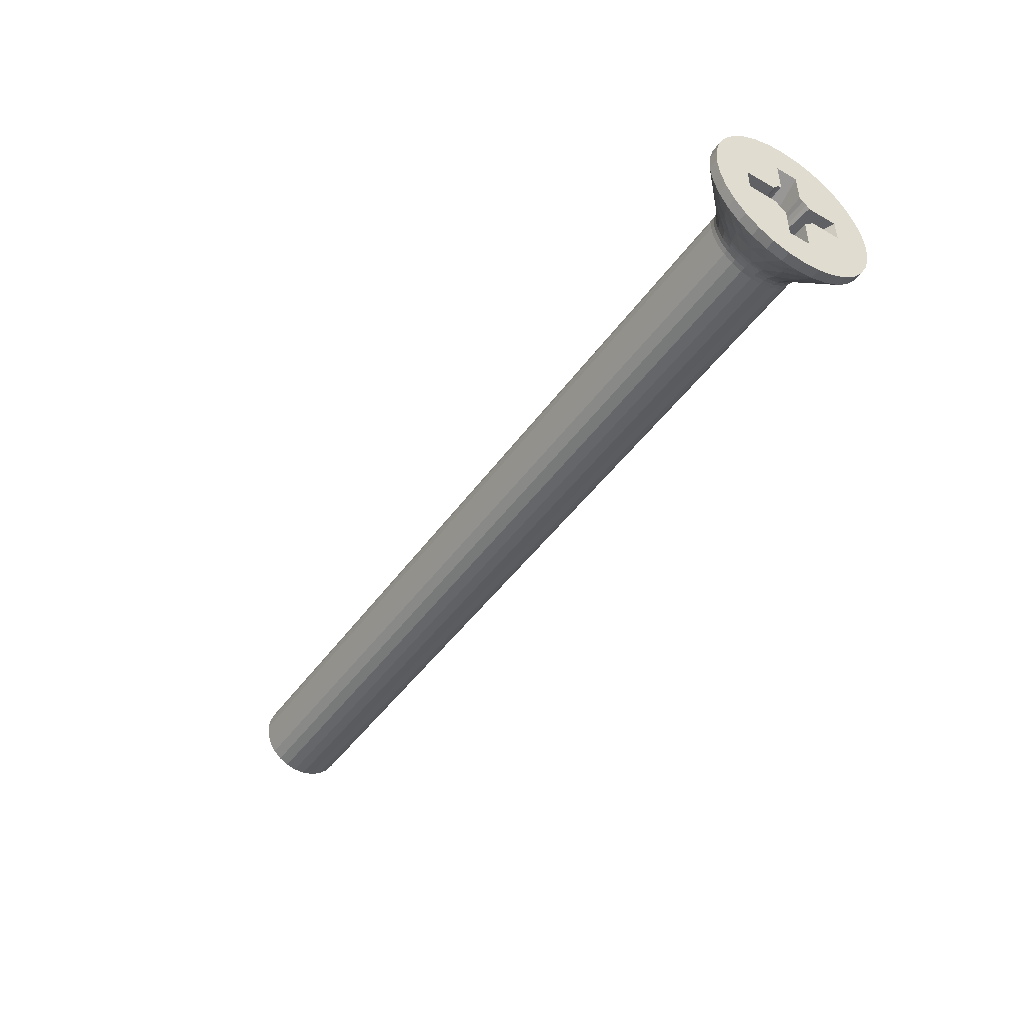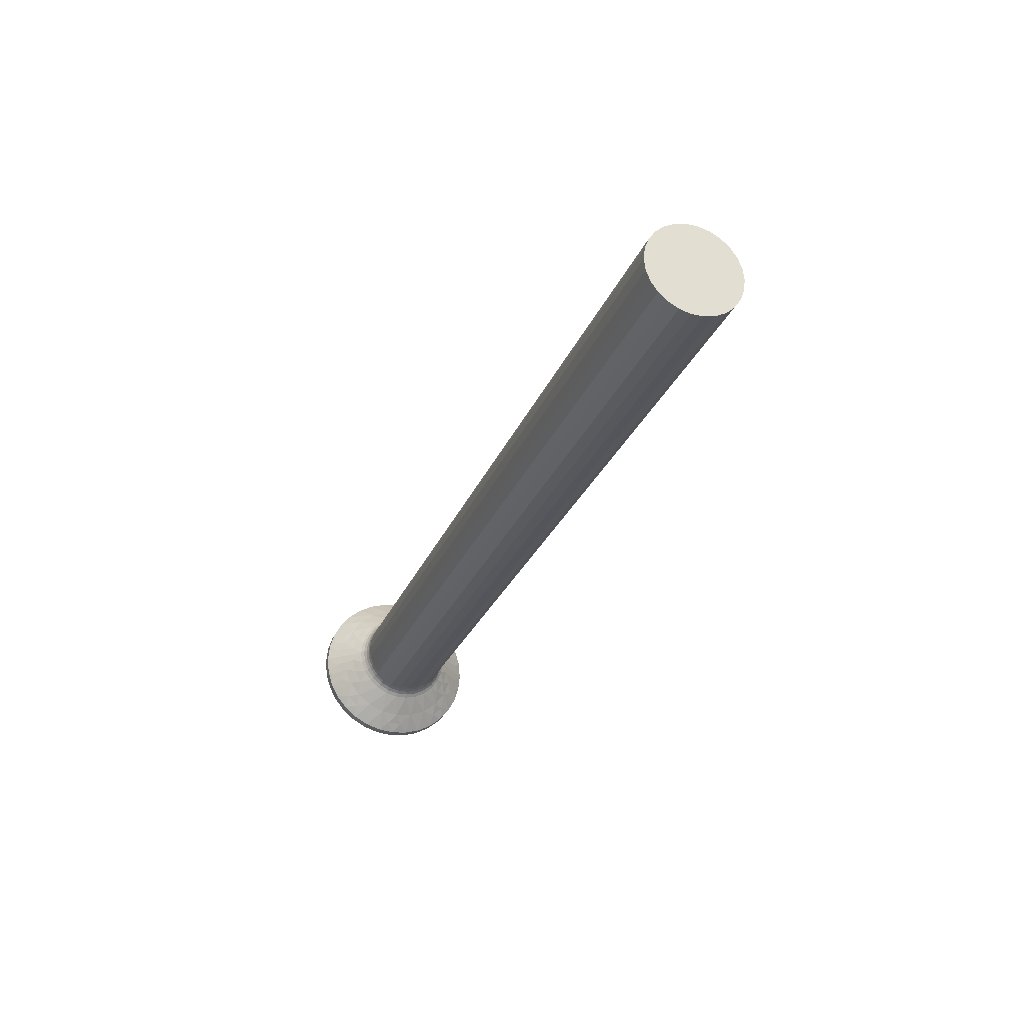
<metadata>
{"format":"obj","ext":"obj","renderer":"f3d","projection":"perspective","resolution":1024,"background":"white","views":[{"elev":-45.8,"azim":-123.3,"up":"+Y"},{"elev":-27.7,"azim":70.7,"up":"+Y"}]}
</metadata>
<code>
v 3.45 0 1.28
v 3.589 -0.3704 0.7691
v 3.45 -0.2493 1.256
v 3.45 -0.71 1.066
v 3.45 -0.8439 0.9631
v 3.589 -0.6674 0.5323
v 3.727 -0.3337 0.2661
v 3.727 -0.1852 0.3846
v 3.45 0 -1.28
v 3.727 -0.09498 -0.4161
v 3.866 -0 0
v 3.589 -0.3704 -0.7691
v 3.797 -0.0926 -0.1923
v 3.727 -0.1852 -0.3846
v 3.727 -0.1258 -0.4079
v 3.727 -0.3337 -0.2661
v 3.797 -0.1331 -0.1669
v 3.797 -0.1669 -0.1331
v 3.727 -0.4161 -0.09498
v 3.797 -0.1331 0.1669
v 3.797 -0.0926 0.1923
v 3.727 -0.1258 0.4079
v 3.727 -0.09498 0.4161
v 3.727 -0.4161 0.09498
v 3.797 -0.2121 0.02389
v 3.831 -0.09614 0.0463
v 3.45 -0.8439 -0.9631
v 3.45 -0.71 -1.066
v 3.45 -0.2493 -1.256
v 3.45 -0.489 -1.183
v 3.45 -1.202 -0.4422
v 3.589 -0.6674 -0.5323
v 3.45 -1.066 -0.71
v 3.45 -0.9631 -0.8439
v 3.45 -1.272 -0.1502
v 3.589 -0.8323 -0.19
v 3.45 -1.272 0.1502
v 3.45 -1.202 0.4422
v 3.589 -0.8323 0.19
v 3.45 -0.9631 0.8439
v 3.45 -1.066 0.71
v 3.45 -0.489 1.183
v 3.347 -1.447 2.757
v 3.347 -0.7453 3.024
v 3.088 -1.512 2.88
v 2.861 -1.598 -3.045
v 3.088 -2.157 -2.435
v 2.861 -2.281 -2.574
v 3.088 -0.7784 3.158
v 3.088 0 3.253
v 3.347 0 3.114
v 3.629 -0.7248 2.941
v 3.629 0 3.029
v 3.088 -1.512 -2.88
v 3.921 -0.7179 2.913
v 3.921 -1.394 2.656
v 3.629 -1.408 2.682
v 3.347 -1.447 -2.757
v 3.347 -2.065 -2.331
v 3.921 -1.989 -2.246
v 3.629 -2.008 -2.267
v 3.921 -1.394 -2.656
v 3.629 -1.408 -2.682
v 3.088 -2.677 -1.848
v 2.861 -2.831 -1.954
v 3.347 -2.563 -1.769
v 3.921 -2.469 -1.704
v 3.629 -2.493 -1.721
v 3.088 -3.041 -1.153
v 2.861 -3.216 -1.22
v 3.347 -2.912 -1.104
v 3.921 -2.805 -1.064
v 3.629 -2.832 -1.074
v 3.088 -3.229 -0.3921
v 2.861 -3.414 -0.4146
v 3.347 -3.091 -0.3754
v 3.629 -3.007 -0.3651
v 3.921 -2.978 -0.3616
v 3.088 -3.229 0.3921
v 2.861 -3.414 0.4146
v 3.347 -3.091 0.3754
v 3.921 -2.978 0.3616
v 3.629 -3.007 0.3651
v 3.088 -3.041 1.153
v 2.861 -3.216 1.22
v 3.347 -2.912 1.104
v 3.921 -2.805 1.064
v 3.629 -2.832 1.074
v 3.088 -2.677 1.848
v 2.861 -2.831 1.954
v 3.347 -2.563 1.769
v 3.921 -2.469 1.704
v 3.629 -2.493 1.721
v 3.088 -2.157 2.435
v 2.861 -2.281 2.574
v 3.347 -2.065 2.331
v 3.921 0 3
v 3.088 0 -3.253
v 3.088 -0.7784 -3.158
v 2.861 0 -3.439
v 2.861 -0.8231 -3.339
v 3.921 -1.989 2.246
v 3.629 -2.008 2.267
v 3.347 -0.7453 -3.024
v 3.347 0 -3.114
v 2.861 -1.598 3.045
v 3.921 -0.7179 -2.913
v 3.629 -0.7248 -2.941
v 3.921 0 -3
v 3.629 0 -3.029
v 2.861 0 3.439
v 2.861 -0.8231 3.339
v 60 0 3
v 60 0.7179 2.913
v 3.921 0.7179 2.913
v 60 1.394 2.656
v 3.921 1.394 2.656
v 60 1.989 2.246
v 3.921 1.989 2.246
v 60 2.469 1.704
v 3.921 2.469 1.704
v 60 2.805 1.064
v 3.921 2.805 1.064
v 60 2.978 0.3616
v 3.921 2.978 0.3616
v 60 2.978 -0.3616
v 3.921 2.978 -0.3616
v 60 2.805 -1.064
v 3.921 2.805 -1.064
v 60 2.469 -1.704
v 3.921 2.469 -1.704
v 60 1.989 -2.246
v 3.921 1.989 -2.246
v 60 1.394 -2.656
v 3.921 1.394 -2.656
v 60 0.7179 -2.913
v 3.921 0.7179 -2.913
v 60 0 -3
v 1.755 4.545 0
v 1.755 4.39 1.176
v 2.861 3.414 0.4146
v 1.755 4.39 -1.176
v 2.861 3.414 -0.4146
v 2.861 3.216 -1.22
v 0.65 5.22 -2.162
v 0.65 5.541 -1.102
v 1.755 3.936 -2.272
v 2.861 2.831 -1.954
v 0.65 4.698 -3.139
v 1.755 3.214 -3.214
v 2.861 2.281 -2.574
v 2.308 0.5211 3.958
v 2.861 0.8231 3.339
v 2.308 1.453 3.718
v 2.861 1.598 3.045
v 1.755 2.272 3.936
v 1.755 1.176 4.39
v 1.203 0.6653 5.054
v 0.65 1.102 5.541
v 0.65 0 5.65
v 2.308 2.333 3.239
v 2.861 2.281 2.574
v 1.755 3.214 3.214
v 1.203 3.234 3.94
v 0.65 3.995 3.995
v 0.65 3.139 4.698
v 1.203 3.94 3.234
v 0.65 4.698 3.139
v 1.755 3.936 2.272
v 1.203 5.073 0.4996
v 0.65 5.65 0
v 0.65 5.541 1.102
v 1.203 5.073 -0.4996
v 2.308 2.333 -3.239
v 2.861 1.598 -3.045
v 1.755 2.272 -3.936
v 1.203 3.94 -3.234
v 0.65 3.995 -3.995
v 2.308 1.453 -3.718
v 2.861 0.8231 -3.339
v 1.755 1.176 -4.39
v 1.203 3.234 -3.94
v 0.65 3.139 -4.698
v 2.308 0.5211 -3.958
v 1.203 0.6653 -5.054
v 0.65 0 -5.65
v 0.65 1.102 -5.541
v 0.9263 1.391 5.191
v 0.65 2.162 5.22
v 0.9263 1.391 -5.191
v 0.65 2.162 -5.22
v 1.341 1.898 4.582
v 1.341 1.898 -4.582
v 1.272 2.585 4.313
v 1.272 2.585 -4.313
v 2.861 2.831 1.954
v 2.861 3.216 1.22
v 0.65 5.22 2.162
v 0 1.102 5.541
v 0 0 5.65
v 0 2.162 5.22
v 0 3.139 4.698
v 0 3.995 3.995
v 0 4.698 3.139
v 0 5.22 2.162
v 0 5.541 1.102
v 0 5.65 0
v 0 5.541 -1.102
v 0 5.22 -2.162
v 0 4.698 -3.139
v 0 3.995 -3.995
v 0 3.139 -4.698
v 0 2.162 -5.22
v 0 1.102 -5.541
v 0 0 -5.65
v 3.45 -1.58 0.71
v 0 -3.3 0.71
v 0 -1.346 0.71
v 3.45 1.58 0.71
v 3.45 1.066 0.71
v 0 1.346 0.71
v 0 3.3 0.71
v 3.45 -1.58 -0.71
v 0 -1.346 -0.71
v 0 -3.3 -0.71
v 3.45 1.58 -0.71
v 0 3.3 -0.71
v 0 1.346 -0.71
v 3.45 1.066 -0.71
v 3.45 -0.71 1.58
v 3.45 0.71 1.58
v 3.45 0.2493 1.256
v 3.45 0.489 1.183
v 3.45 0.71 1.066
v 3.45 1.202 0.4422
v 3.45 1.272 0.1502
v 3.45 1.272 -0.1502
v 3.45 1.202 -0.4422
v 3.45 0.71 -1.58
v 0 0.71 -1.346
v 0 0.71 -3.3
v 3.45 0.71 -1.066
v 3.45 -0.71 -1.58
v 0 -0.71 -3.3
v 0 -0.71 -1.346
v 0 -0.71 1.346
v 0 -0.71 3.3
v 0 0.71 3.3
v 0 0.71 1.346
v 0 -3.995 3.995
v 0 -3.139 4.698
v 0 -0.9632 1.178
v 0 1.178 -0.9632
v 0 -2.162 5.22
v 0 0.9632 1.178
v 0 -3.995 -3.995
v 0 -4.698 -3.139
v 0 1.178 0.9632
v 0 -5.22 -2.162
v 0 -5.541 -1.102
v 0 -5.65 0
v 0 -1.102 -5.541
v 0 -2.162 -5.22
v 0 -3.139 -4.698
v 0 -1.102 5.541
v 0 -5.541 1.102
v 0 -5.22 2.162
v 0 -0.9632 -1.178
v 0 -1.178 -0.9632
v 0 -4.698 3.139
v 0 -1.178 0.9632
v 0 0.9632 -1.178
v 0.65 -1.102 -5.541
v 0.65 -2.162 -5.22
v 0.65 -3.139 -4.698
v 0.65 -3.995 -3.995
v 0.65 -4.698 -3.139
v 0.65 -5.22 -2.162
v 0.65 -5.541 -1.102
v 0.65 -5.65 0
v 0.65 -5.541 1.102
v 0.65 -5.22 2.162
v 0.65 -4.698 3.139
v 0.65 -3.995 3.995
v 0.65 -3.139 4.698
v 0.65 -2.162 5.22
v 0.65 -1.102 5.541
v 1.755 -4.545 -0
v 1.755 -4.39 -1.176
v 1.755 -4.39 1.176
v 1.755 -3.936 2.272
v 1.755 -3.214 3.214
v 2.308 -0.5211 -3.958
v 2.308 -1.453 -3.718
v 1.755 -2.272 -3.936
v 1.755 -1.176 -4.39
v 1.203 -0.6653 -5.054
v 2.308 -2.333 -3.239
v 1.755 -3.214 -3.214
v 1.203 -3.234 -3.94
v 1.203 -3.94 -3.234
v 1.755 -3.936 -2.272
v 1.203 -5.073 -0.4996
v 1.203 -5.073 0.4996
v 2.308 -2.333 3.239
v 1.755 -2.272 3.936
v 1.203 -3.94 3.234
v 2.308 -1.453 3.718
v 1.755 -1.176 4.39
v 1.203 -3.234 3.94
v 2.308 -0.5211 3.958
v 1.203 -0.6653 5.054
v 0.9263 -1.391 -5.191
v 0.9263 -1.391 5.191
v 1.341 -1.898 -4.582
v 1.341 -1.898 4.582
v 1.272 -2.585 -4.313
v 1.272 -2.585 4.313
v 60 -0.7179 -2.913
v 60 -1.394 -2.656
v 60 -1.989 -2.246
v 60 -2.469 -1.704
v 60 -2.805 -1.064
v 60 -2.978 -0.3616
v 60 -2.978 0.3616
v 60 -2.805 1.064
v 60 -2.469 1.704
v 60 -1.989 2.246
v 60 -1.394 2.656
v 60 -0.7179 2.913
v 3.088 1.512 -2.88
v 3.347 0.7453 -3.024
v 3.088 0.7784 -3.158
v 3.629 0.7248 -2.941
v 3.088 1.512 2.88
v 3.088 2.157 2.435
v 3.629 1.408 -2.682
v 3.347 1.447 -2.757
v 3.347 1.447 2.757
v 3.347 2.065 2.331
v 3.629 2.008 2.267
v 3.629 1.408 2.682
v 3.088 2.677 1.848
v 3.347 2.563 1.769
v 3.629 2.493 1.721
v 3.088 3.041 1.153
v 3.347 2.912 1.104
v 3.629 2.832 1.074
v 3.088 3.229 0.3921
v 3.347 3.091 0.3754
v 3.629 3.007 0.3651
v 3.088 3.229 -0.3921
v 3.347 3.091 -0.3754
v 3.629 3.007 -0.3651
v 3.088 3.041 -1.153
v 3.347 2.912 -1.104
v 3.629 2.832 -1.074
v 3.088 2.677 -1.848
v 3.347 2.563 -1.769
v 3.629 2.493 -1.721
v 3.088 2.157 -2.435
v 3.347 2.065 -2.331
v 3.088 0.7784 3.158
v 3.629 2.008 -2.267
v 3.347 0.7453 3.024
v 3.629 0.7248 2.941
v 3.45 0.489 -1.183
v 3.45 0.2493 -1.256
v 3.45 0.8439 0.9631
v 3.45 0.9631 0.8439
v 3.45 0.9631 -0.8439
v 3.45 0.8439 -0.9631
v 3.589 0.3704 -0.7691
v 3.589 0.6674 -0.5323
v 3.727 0.3337 -0.2661
v 3.727 0.1852 -0.3846
v 3.727 0.09498 0.4161
v 3.589 0.3704 0.7691
v 3.797 0.0926 0.1923
v 3.727 0.1852 0.3846
v 3.727 0.1258 0.4079
v 3.727 0.3337 0.2661
v 3.797 0.1331 0.1669
v 3.797 0.1669 0.1331
v 3.727 0.4161 0.09498
v 3.797 0.1331 -0.1669
v 3.797 0.0926 -0.1923
v 3.727 0.1258 -0.4079
v 3.727 0.09498 -0.4161
v 3.727 0.4161 -0.09498
v 3.797 0.2121 -0.02389
v 3.831 0.09614 -0.0463
v 3.589 0.6674 0.5323
v 3.589 0.8323 0.19
v 3.589 0.8323 -0.19
f 1 2 3
f 4 2 5
f 5 2 6
f 7 2 8
f 6 2 7
f 9 10 11
f 12 10 9
f 11 10 13
f 14 15 12
f 13 15 14
f 12 15 10
f 10 15 13
f 16 17 14
f 13 17 11
f 14 17 13
f 16 18 17
f 19 18 16
f 17 18 11
f 8 20 7
f 20 21 11
f 8 21 20
f 2 22 8
f 8 22 21
f 11 23 1
f 1 23 2
f 21 23 11
f 2 23 22
f 22 23 21
f 24 25 19
f 19 25 18
f 24 26 25
f 25 26 18
f 20 26 7
f 7 26 24
f 18 26 11
f 11 26 20
f 27 12 28
f 29 12 9
f 30 12 29
f 28 12 30
f 31 32 33
f 34 32 27
f 33 32 34
f 14 32 16
f 12 32 14
f 27 32 12
f 35 36 31
f 37 36 35
f 32 36 16
f 16 36 19
f 31 36 32
f 38 39 37
f 37 39 36
f 19 39 24
f 36 39 19
f 40 6 41
f 5 6 40
f 41 6 38
f 39 6 24
f 38 6 39
f 24 6 7
f 42 2 4
f 3 2 42
f 43 44 45
f 46 47 48
f 49 44 50
f 45 44 49
f 51 52 53
f 54 47 46
f 55 52 56
f 56 52 57
f 57 52 43
f 58 59 54
f 44 52 51
f 43 52 44
f 53 52 55
f 54 59 47
f 60 61 62
f 63 61 58
f 62 61 63
f 58 61 59
f 48 64 65
f 47 64 48
f 59 66 47
f 47 66 64
f 67 68 60
f 60 68 61
f 59 68 66
f 61 68 59
f 65 69 70
f 64 69 65
f 66 71 64
f 64 71 69
f 72 73 67
f 66 73 71
f 67 73 68
f 68 73 66
f 70 74 75
f 69 74 70
f 69 76 74
f 71 76 69
f 73 77 71
f 78 77 72
f 71 77 76
f 72 77 73
f 74 79 75
f 75 79 80
f 76 81 74
f 74 81 79
f 82 83 78
f 76 83 81
f 78 83 77
f 77 83 76
f 79 84 80
f 80 84 85
f 81 86 79
f 79 86 84
f 87 88 82
f 82 88 83
f 81 88 86
f 83 88 81
f 84 89 85
f 85 89 90
f 86 91 84
f 84 91 89
f 92 93 87
f 86 93 91
f 87 93 88
f 88 93 86
f 90 94 95
f 89 94 90
f 91 96 89
f 55 97 53
f 89 96 94
f 98 99 100
f 100 99 101
f 102 103 92
f 91 103 96
f 92 103 93
f 93 103 91
f 98 104 99
f 105 104 98
f 95 45 106
f 94 45 95
f 107 108 109
f 110 108 105
f 109 108 110
f 105 108 104
f 96 43 94
f 94 43 45
f 101 54 46
f 56 57 102
f 96 57 43
f 102 57 103
f 99 54 101
f 103 57 96
f 111 49 50
f 106 49 112
f 104 58 99
f 112 49 111
f 99 58 54
f 104 63 58
f 62 63 107
f 45 49 106
f 107 63 108
f 50 44 51
f 108 63 104
f 97 113 114
f 115 114 116
f 115 97 114
f 117 116 118
f 117 115 116
f 119 118 120
f 119 117 118
f 121 120 122
f 121 119 120
f 123 122 124
f 123 121 122
f 125 124 126
f 125 123 124
f 127 126 128
f 127 125 126
f 129 128 130
f 129 127 128
f 131 130 132
f 131 129 130
f 133 132 134
f 133 131 132
f 135 134 136
f 135 133 134
f 137 136 138
f 137 135 136
f 109 137 138
f 139 140 141
f 142 143 144
f 142 145 146
f 142 139 143
f 147 144 148
f 147 149 145
f 147 142 144
f 147 145 142
f 150 148 151
f 150 147 148
f 152 111 153
f 154 153 155
f 154 156 157
f 154 157 152
f 154 152 153
f 158 159 160
f 158 160 111
f 158 111 152
f 158 152 157
f 161 155 162
f 161 154 155
f 161 156 154
f 161 162 163
f 161 163 156
f 164 165 166
f 164 156 163
f 167 164 163
f 167 168 165
f 167 163 169
f 167 169 168
f 167 165 164
f 170 171 172
f 170 172 140
f 170 140 139
f 173 170 139
f 173 146 171
f 173 171 170
f 173 142 146
f 173 139 142
f 174 151 175
f 174 150 151
f 174 176 150
f 177 178 149
f 177 149 147
f 177 147 150
f 179 175 180
f 179 174 175
f 179 176 174
f 179 181 176
f 182 177 150
f 182 183 178
f 182 150 176
f 182 178 177
f 184 180 100
f 184 181 179
f 184 179 180
f 185 100 186
f 185 181 184
f 185 186 187
f 185 184 100
f 188 189 159
f 188 159 158
f 188 158 157
f 190 187 191
f 190 181 185
f 190 185 187
f 192 188 157
f 192 189 188
f 192 157 156
f 193 181 190
f 193 176 181
f 193 190 191
f 194 156 164
f 194 166 189
f 194 192 156
f 194 189 192
f 194 164 166
f 195 183 182
f 195 182 176
f 195 191 183
f 195 193 191
f 195 176 193
f 163 162 196
f 169 196 197
f 169 198 168
f 169 163 196
f 140 197 141
f 140 172 198
f 140 169 197
f 140 198 169
f 139 141 143
f 199 160 159
f 199 200 160
f 201 159 189
f 201 199 159
f 202 189 166
f 202 201 189
f 203 166 165
f 203 202 166
f 204 165 168
f 204 203 165
f 205 168 198
f 205 204 168
f 206 198 172
f 206 205 198
f 207 172 171
f 207 206 172
f 208 171 146
f 208 207 171
f 209 146 145
f 209 208 146
f 210 145 149
f 210 209 145
f 211 149 178
f 211 210 149
f 212 178 183
f 212 211 178
f 213 183 191
f 213 212 183
f 214 191 187
f 214 213 191
f 215 214 187
f 215 187 186
f 216 217 218
f 41 216 218
f 219 220 221
f 219 221 222
f 223 224 225
f 33 224 223
f 226 227 228
f 226 228 229
f 41 38 216
f 38 37 216
f 35 223 37
f 37 223 216
f 35 31 223
f 31 33 223
f 230 42 4
f 230 3 42
f 230 1 3
f 1 231 232
f 230 231 1
f 231 233 232
f 231 234 233
f 220 219 235
f 219 236 235
f 237 226 238
f 238 226 229
f 219 226 236
f 236 226 237
f 239 240 241
f 242 240 239
f 243 244 245
f 28 243 245
f 230 4 246
f 230 246 247
f 231 248 249
f 231 249 234
f 247 217 250
f 247 250 251
f 247 246 252
f 247 252 217
f 227 211 241
f 227 210 211
f 227 253 228
f 227 241 253
f 209 210 227
f 254 247 251
f 248 255 249
f 225 256 257
f 248 258 255
f 225 257 259
f 225 259 260
f 225 260 261
f 222 258 248
f 244 215 262
f 222 221 258
f 244 262 263
f 244 263 264
f 208 209 227
f 244 264 256
f 244 256 225
f 265 247 254
f 207 227 222
f 207 208 227
f 217 261 266
f 217 266 267
f 217 225 261
f 200 247 265
f 200 248 247
f 241 213 214
f 241 214 215
f 199 248 200
f 241 215 244
f 206 207 222
f 268 244 225
f 201 248 199
f 268 225 269
f 205 206 222
f 224 269 225
f 202 248 201
f 245 244 268
f 204 205 222
f 212 213 241
f 203 222 248
f 203 204 222
f 203 248 202
f 270 217 267
f 271 218 217
f 272 241 240
f 211 212 241
f 250 217 270
f 252 271 217
f 253 241 272
f 262 215 186
f 262 186 273
f 263 273 274
f 263 262 273
f 264 274 275
f 264 263 274
f 256 275 276
f 256 264 275
f 257 276 277
f 257 256 276
f 259 277 278
f 259 257 277
f 260 278 279
f 260 259 278
f 261 279 280
f 261 260 279
f 266 280 281
f 266 261 280
f 267 281 282
f 267 266 281
f 270 282 283
f 270 267 282
f 250 283 284
f 250 270 283
f 251 284 285
f 251 250 284
f 254 285 286
f 254 251 285
f 265 286 287
f 265 254 286
f 200 265 287
f 200 287 160
f 288 289 75
f 290 80 85
f 290 282 281
f 290 288 80
f 291 85 90
f 291 283 282
f 291 290 85
f 291 282 290
f 292 90 95
f 292 291 90
f 293 100 101
f 294 101 46
f 294 295 296
f 294 296 293
f 294 293 101
f 297 186 100
f 297 273 186
f 297 100 293
f 297 293 296
f 298 46 48
f 298 294 46
f 298 295 294
f 298 48 299
f 298 299 295
f 300 276 275
f 300 295 299
f 301 300 299
f 301 277 276
f 301 299 302
f 301 276 300
f 301 302 277
f 303 280 279
f 303 279 289
f 303 289 288
f 304 303 288
f 304 281 280
f 304 280 303
f 304 290 281
f 304 288 290
f 305 95 106
f 305 292 95
f 305 306 292
f 307 284 283
f 307 283 291
f 307 291 292
f 308 106 112
f 308 305 106
f 308 306 305
f 308 309 306
f 310 307 292
f 310 285 284
f 310 292 306
f 310 284 307
f 311 112 111
f 311 309 308
f 311 308 112
f 312 111 160
f 312 309 311
f 312 160 287
f 312 311 111
f 313 274 273
f 313 273 297
f 313 297 296
f 314 287 286
f 314 312 287
f 314 309 312
f 315 313 296
f 315 296 295
f 315 274 313
f 316 309 314
f 316 306 309
f 316 314 286
f 317 295 300
f 317 275 274
f 317 315 295
f 317 274 315
f 317 300 275
f 318 285 310
f 318 310 306
f 318 286 285
f 318 316 286
f 318 306 316
f 299 48 65
f 302 65 70
f 302 278 277
f 302 299 65
f 289 70 75
f 289 279 278
f 289 302 70
f 289 278 302
f 288 75 80
f 109 138 319
f 107 319 320
f 107 109 319
f 62 320 321
f 62 107 320
f 60 321 322
f 60 62 321
f 67 322 323
f 67 60 322
f 72 323 324
f 72 67 323
f 78 324 325
f 78 72 324
f 82 325 326
f 82 78 325
f 87 326 327
f 87 82 326
f 92 327 328
f 92 87 327
f 102 328 329
f 102 92 328
f 56 329 330
f 56 102 329
f 55 330 113
f 55 56 330
f 97 55 113
f 329 328 327
f 325 327 326
f 322 324 323
f 322 325 324
f 120 114 113
f 120 116 114
f 120 118 116
f 120 113 330
f 122 330 329
f 122 329 327
f 122 120 330
f 319 321 320
f 319 322 321
f 136 319 138
f 128 124 122
f 128 126 124
f 130 327 325
f 130 325 322
f 130 122 327
f 130 322 319
f 130 319 136
f 130 128 122
f 132 136 134
f 132 130 136
f 331 332 333
f 333 332 98
f 137 334 135
f 105 334 110
f 335 336 155
f 135 334 337
f 337 334 338
f 339 340 335
f 332 334 105
f 338 334 332
f 110 334 137
f 335 340 336
f 119 341 117
f 342 341 339
f 117 341 342
f 339 341 340
f 162 343 196
f 336 343 162
f 340 344 336
f 336 344 343
f 341 345 340
f 121 345 119
f 340 345 344
f 119 345 341
f 196 346 197
f 343 346 196
f 344 347 343
f 343 347 346
f 123 348 121
f 345 348 344
f 344 348 347
f 121 348 345
f 197 349 141
f 346 349 197
f 347 350 346
f 346 350 349
f 125 351 123
f 348 351 347
f 123 351 348
f 347 351 350
f 349 352 141
f 141 352 143
f 349 353 352
f 350 353 349
f 127 354 125
f 125 354 351
f 351 354 350
f 350 354 353
f 352 355 143
f 143 355 144
f 352 356 355
f 353 356 352
f 129 357 127
f 127 357 354
f 354 357 353
f 353 357 356
f 144 358 148
f 355 358 144
f 355 359 358
f 356 359 355
f 131 360 129
f 129 360 357
f 357 360 356
f 356 360 359
f 148 361 151
f 358 361 148
f 359 362 358
f 137 109 110
f 358 362 361
f 50 363 111
f 111 363 153
f 133 364 131
f 359 364 362
f 131 364 360
f 360 364 359
f 51 365 50
f 151 331 175
f 50 365 363
f 361 331 151
f 115 366 97
f 53 366 51
f 97 366 53
f 51 366 365
f 362 338 361
f 361 338 331
f 153 335 155
f 135 337 133
f 362 337 338
f 133 337 364
f 363 335 153
f 364 337 362
f 365 339 363
f 175 333 180
f 180 333 100
f 100 333 98
f 363 339 335
f 365 342 339
f 117 342 115
f 331 333 175
f 115 342 366
f 98 332 105
f 366 342 365
f 338 332 331
f 155 336 162
f 30 243 28
f 30 29 243
f 29 9 243
f 242 239 367
f 367 239 368
f 368 239 9
f 9 239 243
f 217 223 225
f 217 216 223
f 219 222 227
f 219 227 226
f 241 243 239
f 244 243 241
f 231 247 248
f 230 247 231
f 218 271 41
f 41 271 40
f 40 252 5
f 5 252 4
f 271 252 40
f 252 246 4
f 249 255 234
f 234 255 369
f 369 258 370
f 370 258 220
f 255 258 369
f 258 221 220
f 228 253 229
f 229 253 371
f 371 272 372
f 372 272 242
f 253 272 371
f 272 240 242
f 245 268 28
f 28 268 27
f 27 269 34
f 34 269 33
f 268 269 27
f 269 224 33
f 368 373 367
f 9 373 368
f 242 373 372
f 372 373 374
f 375 373 376
f 374 373 375
f 1 377 11
f 378 377 1
f 11 377 379
f 380 381 378
f 379 381 380
f 378 381 377
f 377 381 379
f 382 383 380
f 379 383 11
f 380 383 379
f 382 384 383
f 385 384 382
f 383 384 11
f 376 386 375
f 386 387 11
f 376 387 386
f 373 388 376
f 376 388 387
f 11 389 9
f 9 389 373
f 387 389 11
f 373 389 388
f 388 389 387
f 390 391 385
f 385 391 384
f 390 392 391
f 391 392 384
f 386 392 375
f 375 392 390
f 384 392 11
f 11 392 386
f 369 378 234
f 232 378 1
f 233 378 232
f 234 378 233
f 235 393 220
f 370 393 369
f 220 393 370
f 380 393 382
f 378 393 380
f 369 393 378
f 236 394 235
f 393 394 382
f 382 394 385
f 235 394 393
f 237 395 236
f 238 395 237
f 385 395 390
f 236 395 394
f 394 395 385
f 371 374 229
f 372 374 371
f 229 374 238
f 395 374 390
f 390 374 375
f 238 374 395
f 367 373 242

</code>
